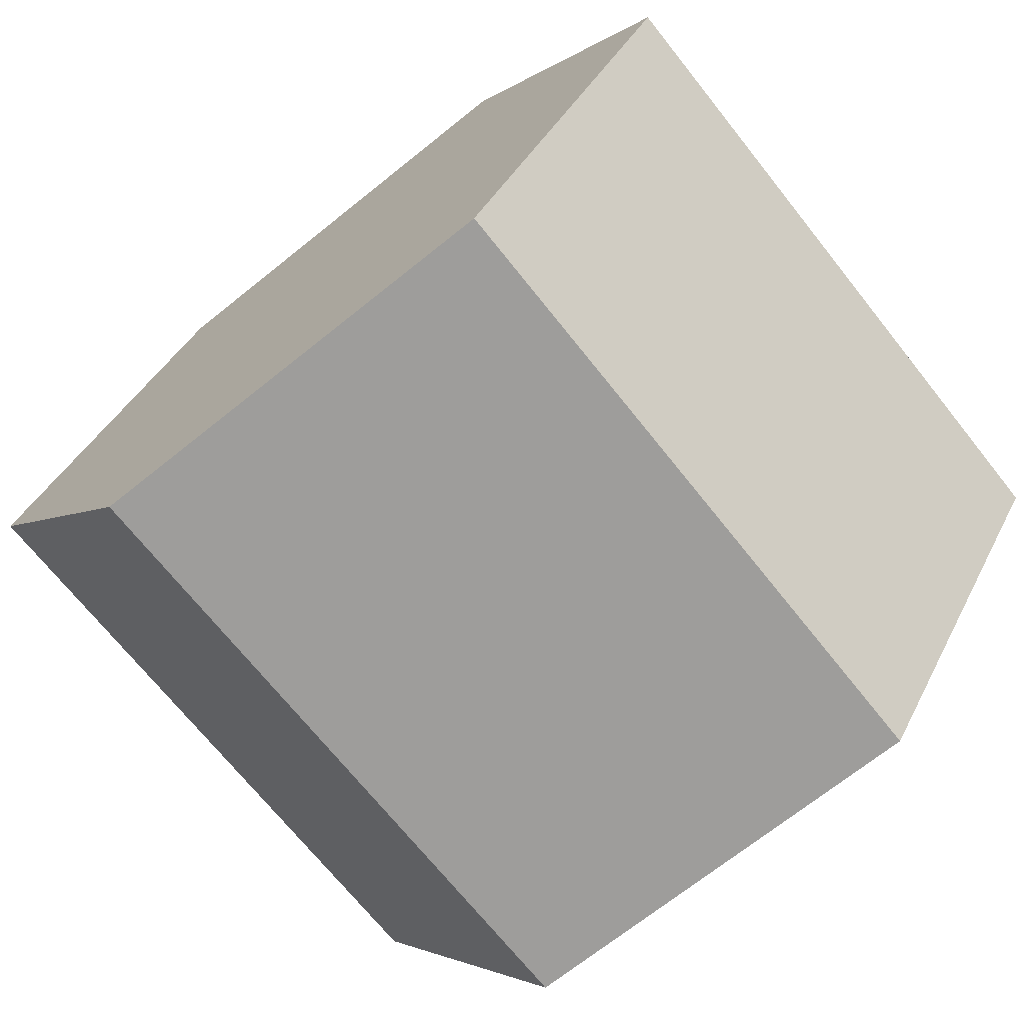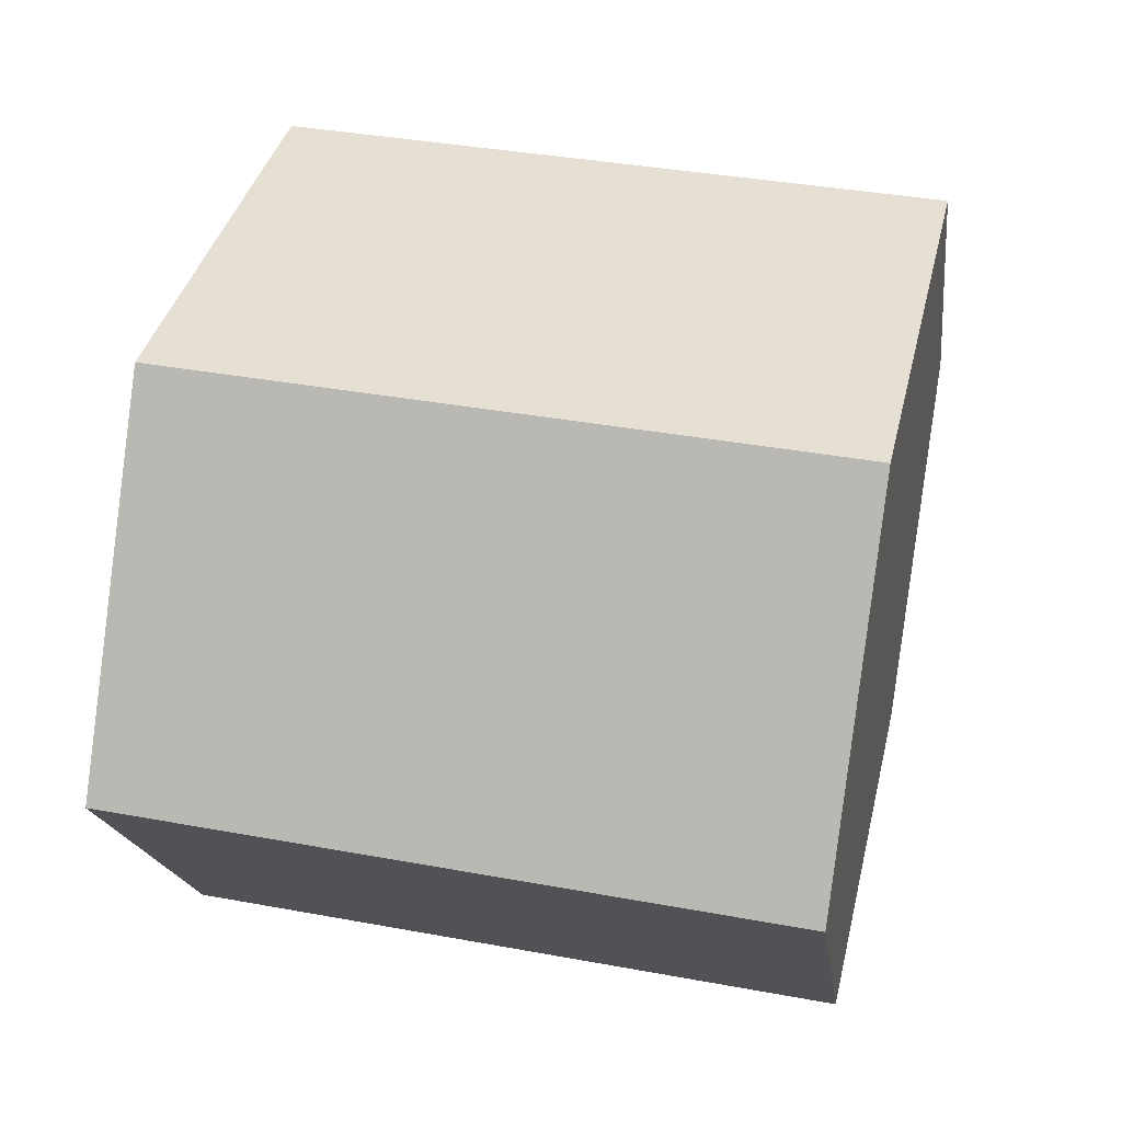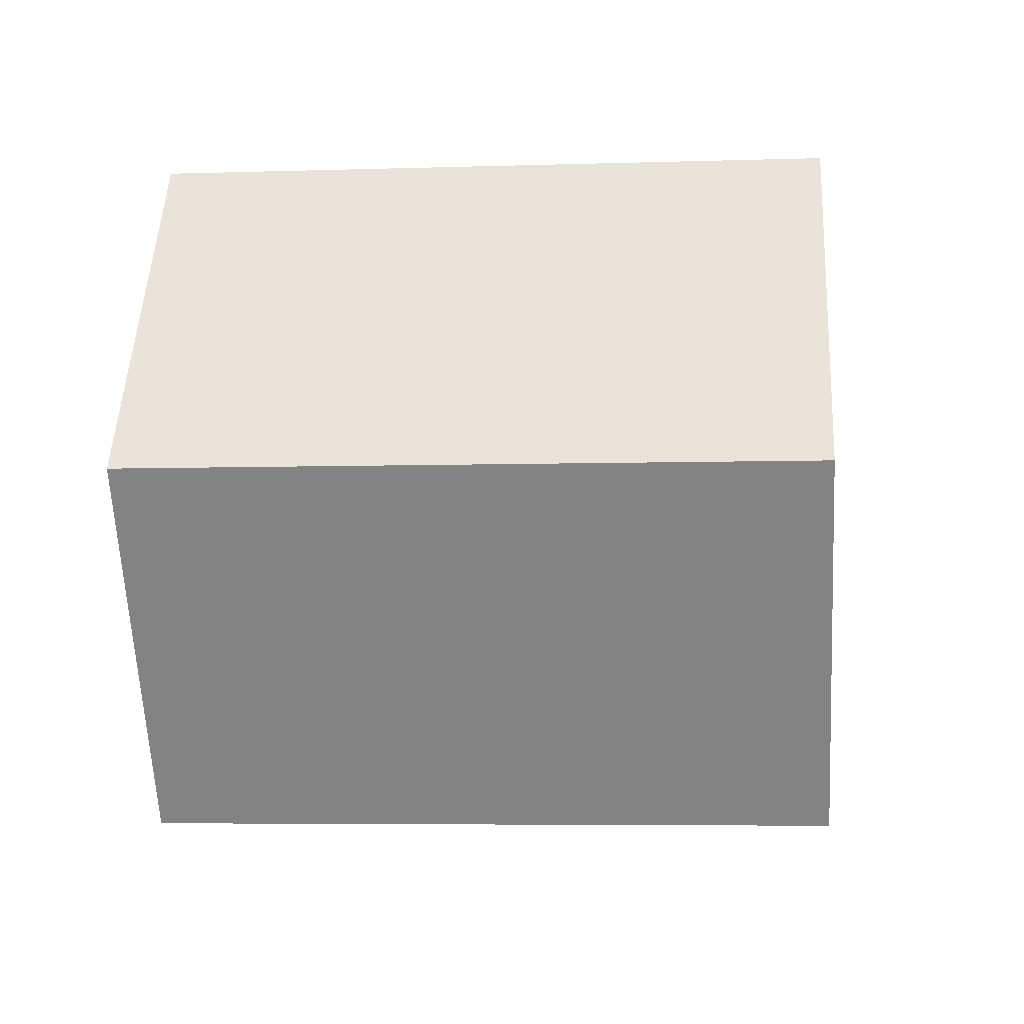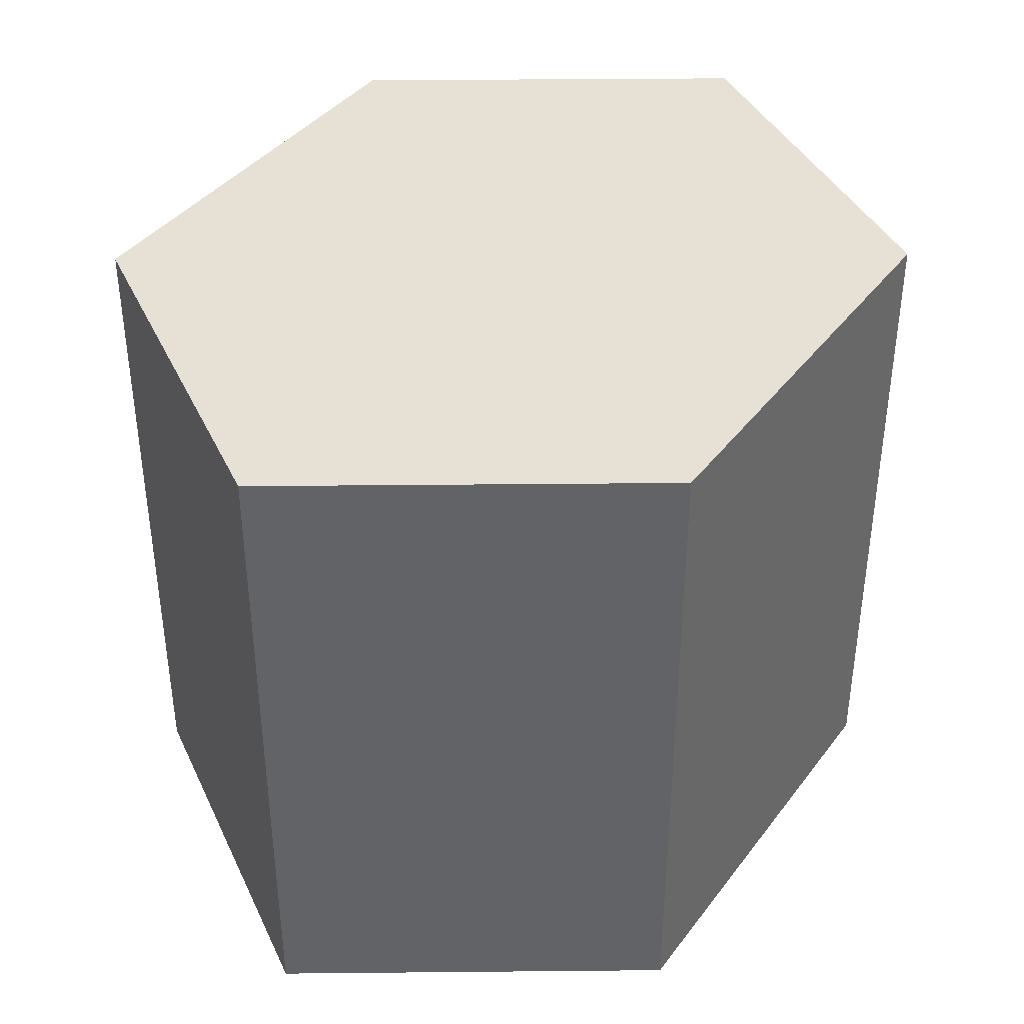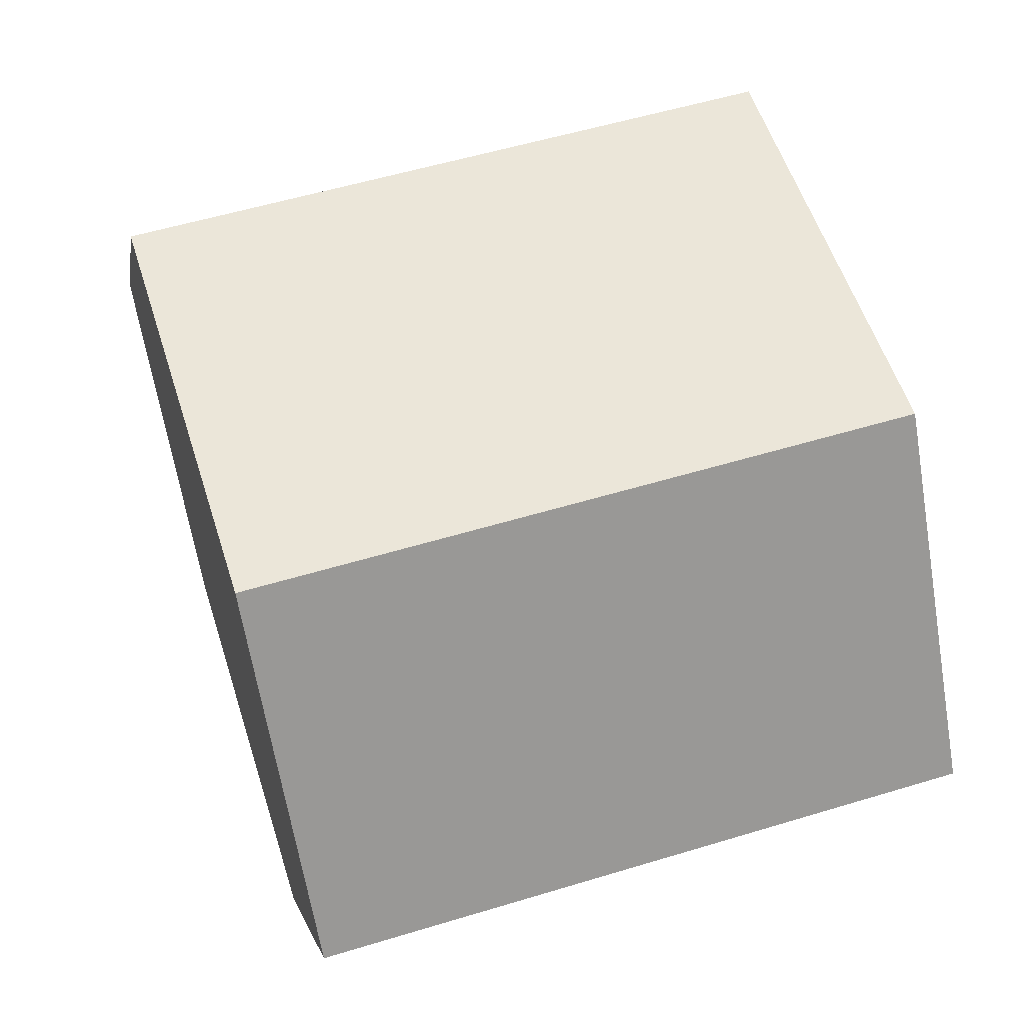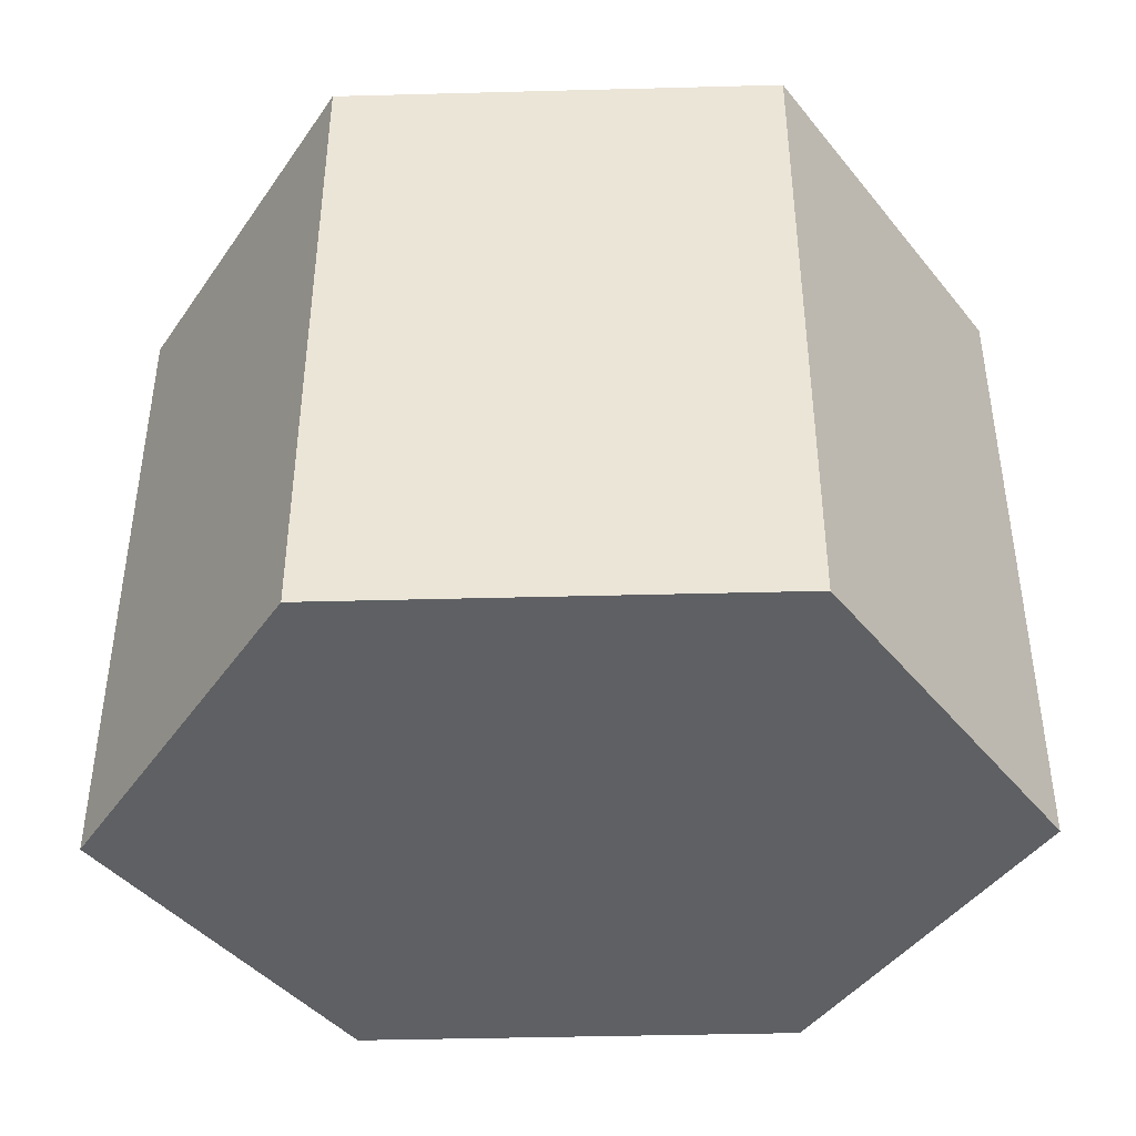
<metadata>
{"format":"obj","ext":"obj","renderer":"f3d","projection":"perspective","resolution":1024,"background":"white","views":[{"elev":-70.7,"azim":38.6,"up":"+Z"},{"elev":38.2,"azim":103.1,"up":"+Z"},{"elev":-5.6,"azim":95.5,"up":"+Z"},{"elev":39.2,"azim":-57.0,"up":"+Y"},{"elev":56.1,"azim":-107.6,"up":"+Z"},{"elev":-42.2,"azim":1.8,"up":"+Y"}]}
</metadata>
<code>
g Mesh
v -0.6665 -2 1
v 0.6665 -2 1
v -0.6665 -2 -1
v 0.6665 -2 -1
v -0.6665 0 -1
v -1.333 0 -8.976e-09
v -0.6665 0 1
v -1.333 -2 -8.976e-09
v 0.6665 0 1
v 1.333 0 8.976e-09
v 0.6665 0 -1
v 1.333 -2 8.976e-09
v 0 0 0
f 7 1 2 9
f 12 2 1 8 3 4
f 4 3 5 11
f 6 5 3 8
f 11 10 12 4
f 5 13 11
f 1 7 6 8
f 6 13 5
f 6 7 13
f 12 10 9 2
f 10 11 13
f 10 13 9
f 7 9 13

</code>
